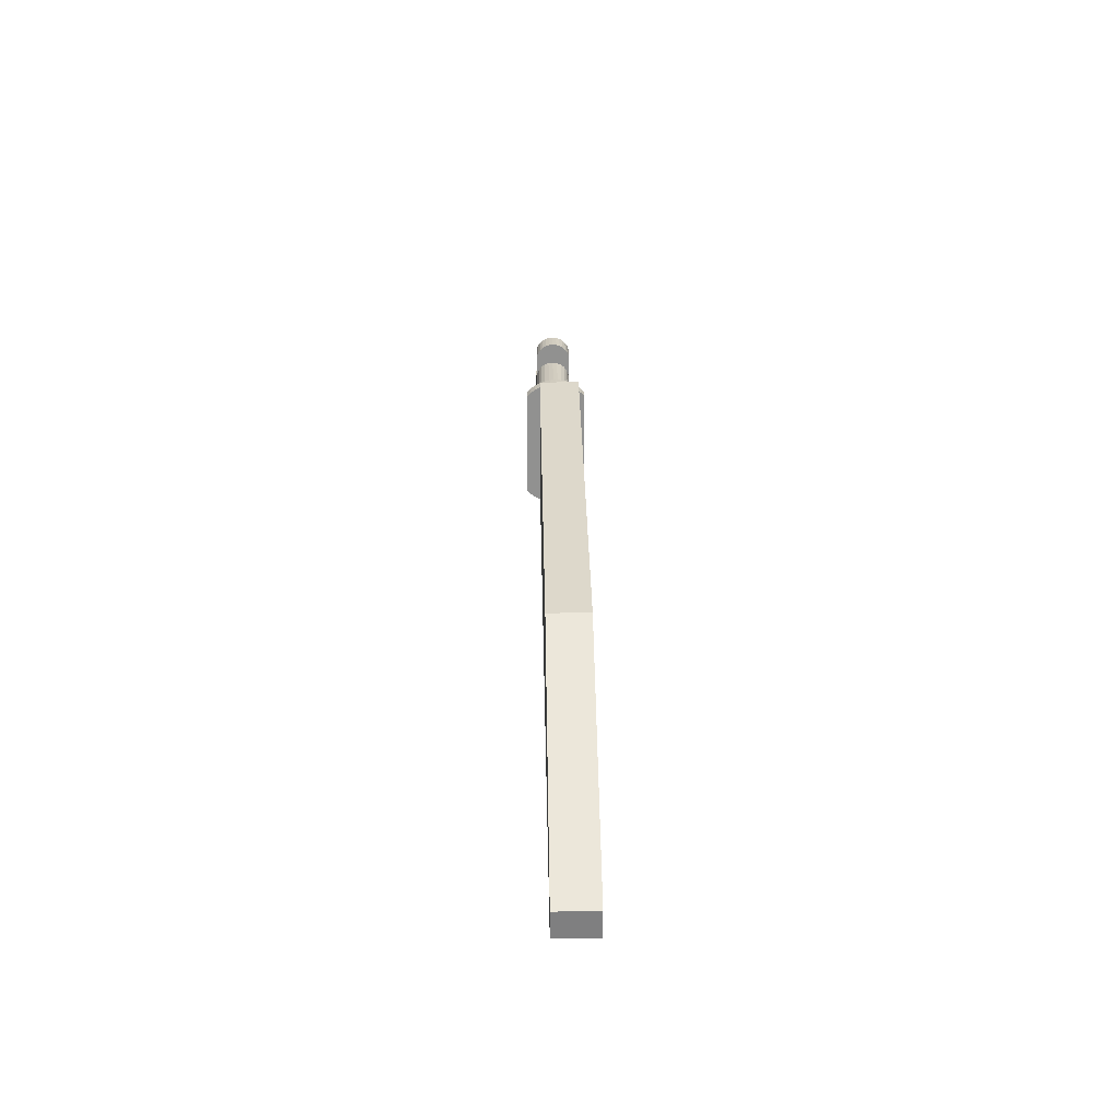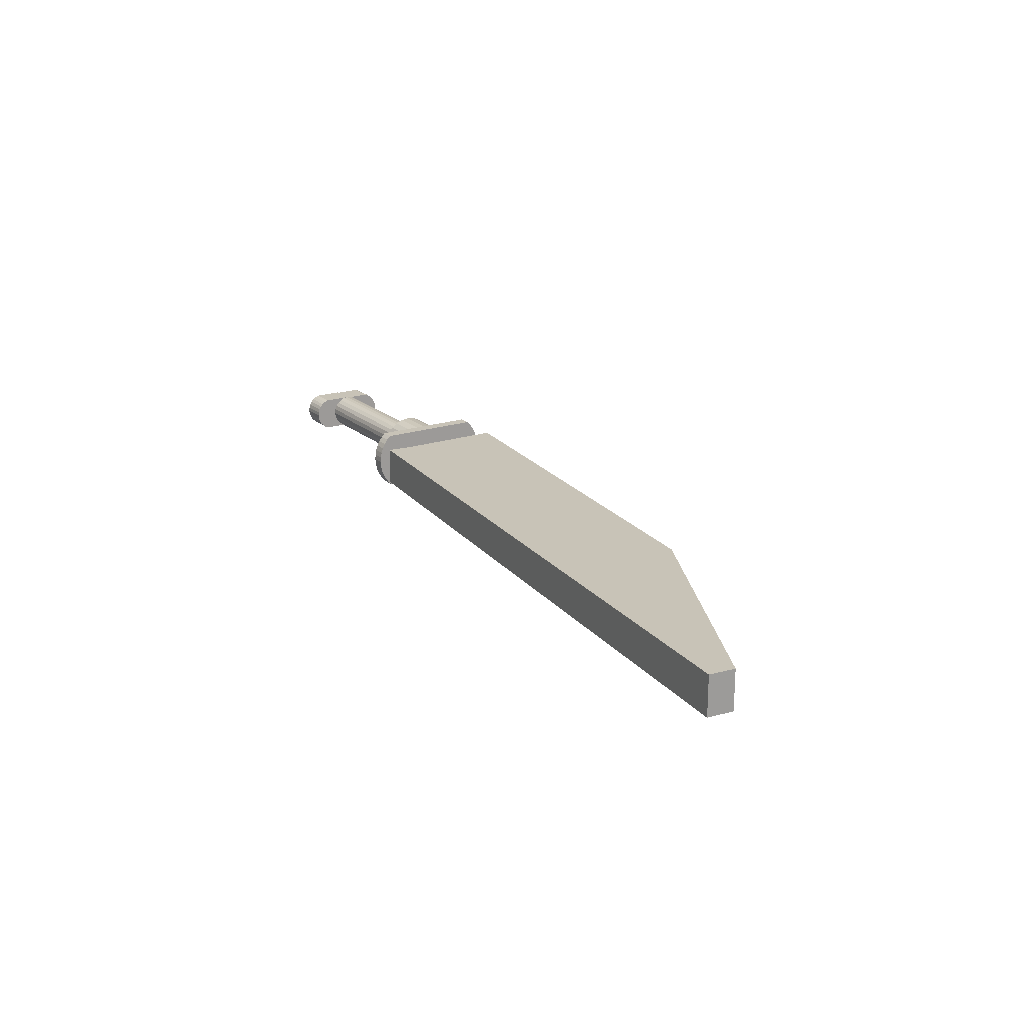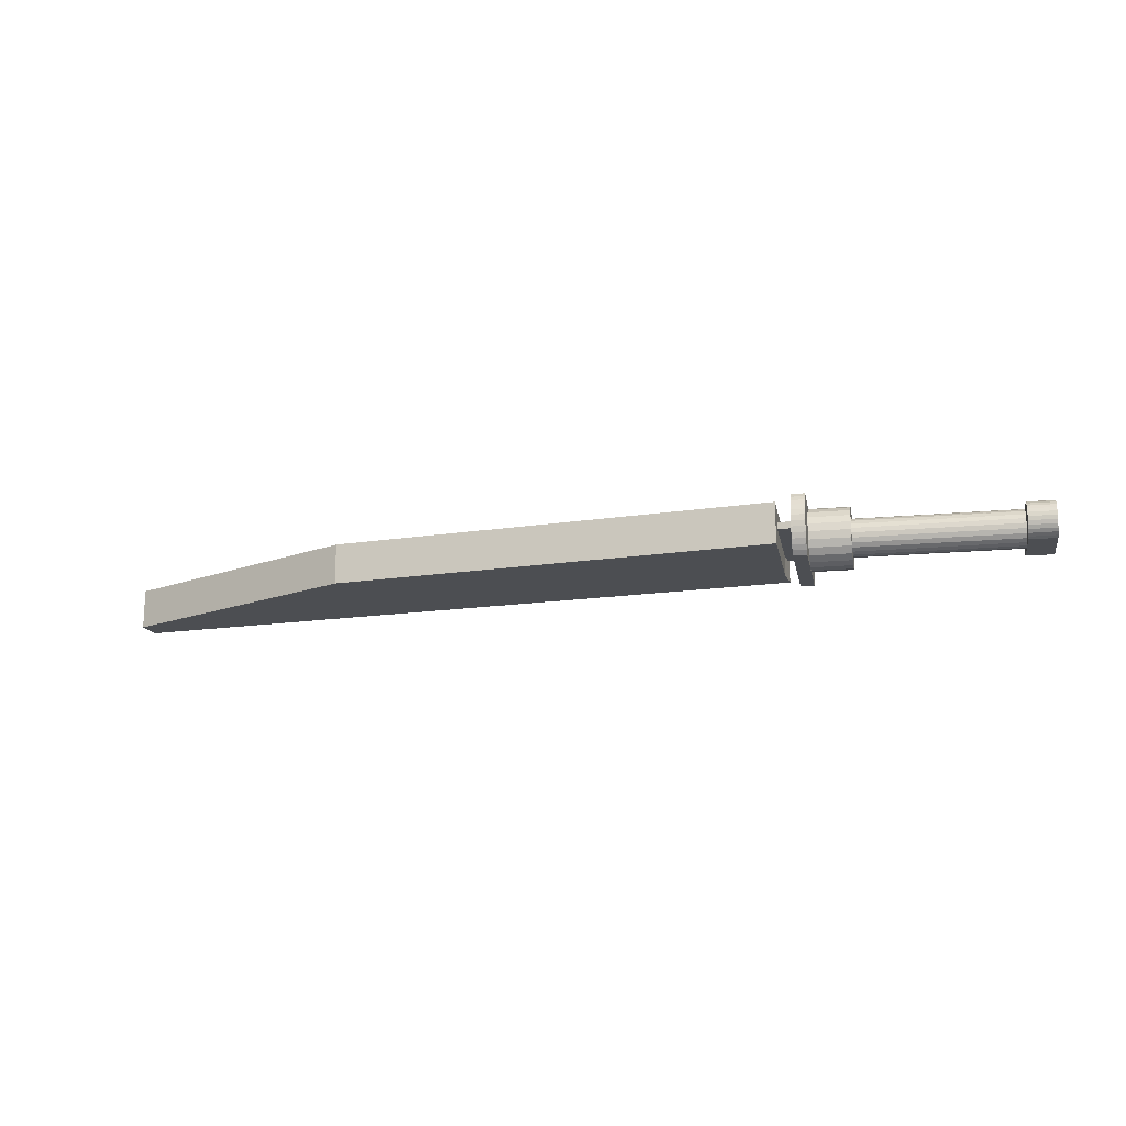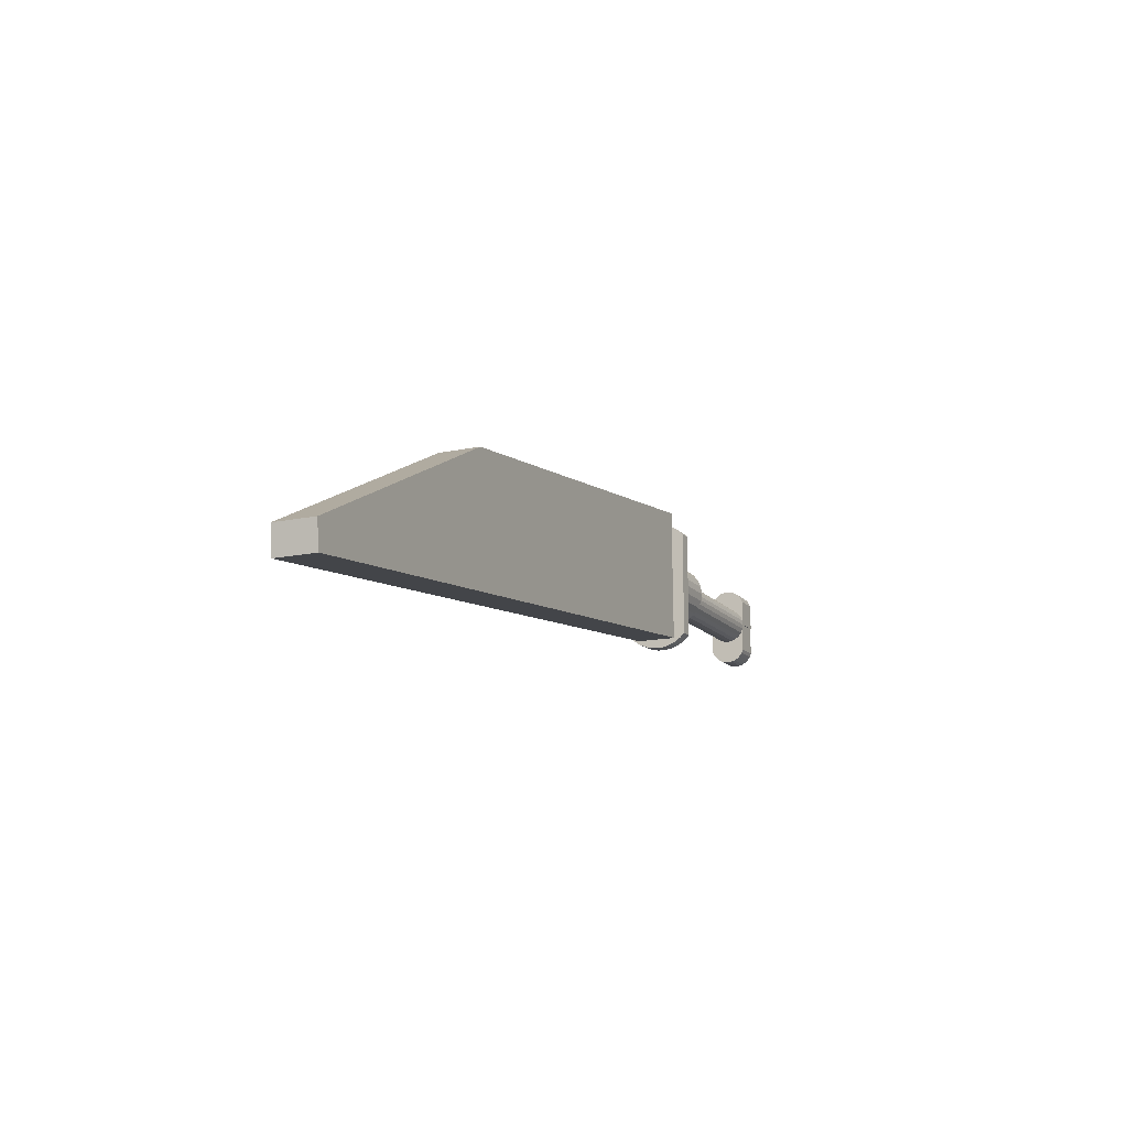
<metadata>
{"format":"obj","ext":"obj","renderer":"f3d","projection":"perspective","resolution":1024,"background":"white","views":[{"elev":24.3,"azim":88.9,"up":"+Y"},{"elev":19.7,"azim":57.5,"up":"+Z"},{"elev":-16.5,"azim":-169.2,"up":"+Z"},{"elev":-14.4,"azim":115.0,"up":"+Y"}]}
</metadata>
<code>
o D01160
v 0.4803 0.1287 0.6032
v 0.1519 0.1888 0.6032
v 0.1519 0.1634 0.6032
v 0.1519 0.2142 0.6032
v 0.3598 0.1888 0.6032
v 0.3598 0.1888 0.6001
v 0.1519 0.1888 0.6001
v 0.1519 0.2142 0.6001
v 0.1519 0.1634 0.6001
v 0.4803 0.1287 0.6001
v 0.05667 0.1865 0.5932
v 0.05032 0.1844 0.594
v 0.05032 0.1865 0.5932
v 0.05667 0.1844 0.594
v 0.05667 0.1803 0.6039
v 0.05032 0.18 0.6017
v 0.05667 0.18 0.6017
v 0.05032 0.1803 0.6039
v 0.1265 0.1865 0.5932
v 0.1265 0.1844 0.594
v 0.05667 0.1964 0.6061
v 0.1265 0.1973 0.6039
v 0.05667 0.1973 0.6039
v 0.1265 0.1964 0.6061
v 0.1519 0.2142 0.5874
v 0.1456 0.2142 0.5874
v 0.1519 0.2161 0.5893
v 0.1456 0.2161 0.5893
v 0.1519 0.2176 0.5915
v 0.1456 0.2176 0.5915
v 0.1519 0.2189 0.5938
v 0.1456 0.2189 0.5938
v 0.1519 0.2198 0.5964
v 0.1456 0.2198 0.5964
v 0.1519 0.1573 0.6043
v 0.1519 0.1573 0.599
v 0.1519 0.1571 0.6017
v 0.1519 0.1578 0.607
v 0.1519 0.1578 0.5964
v 0.1519 0.1587 0.6095
v 0.1519 0.1587 0.5938
v 0.1519 0.16 0.6118
v 0.1519 0.16 0.5915
v 0.1519 0.1616 0.5893
v 0.1519 0.1616 0.614
v 0.1519 0.1634 0.5874
v 0.1519 0.1634 0.6159
v 0.1519 0.2142 0.6159
v 0.1519 0.2161 0.614
v 0.1519 0.2176 0.6118
v 0.1519 0.2189 0.6095
v 0.1519 0.2198 0.607
v 0.1519 0.2204 0.6043
v 0.1519 0.2204 0.599
v 0.1519 0.2206 0.6017
v 0.1456 0.1888 0.5874
v 0.1456 0.1634 0.6001
v 0.1456 0.1634 0.5874
v 0.1456 0.1634 0.6159
v 0.1456 0.1888 0.6159
v 0.1456 0.2142 0.6159
v 0.1456 0.2189 0.6095
v 0.1456 0.2176 0.6118
v 0.1456 0.2204 0.599
v 0.1456 0.2206 0.6017
v 0.1456 0.1573 0.599
v 0.1456 0.1578 0.5964
v 0.1456 0.1587 0.5938
v 0.1456 0.2204 0.6043
v 0.1456 0.2198 0.607
v 0.1456 0.2161 0.614
v 0.1456 0.16 0.5915
v 0.1456 0.1616 0.5893
v 0.1456 0.1616 0.614
v 0.1456 0.16 0.6118
v 0.1456 0.1578 0.607
v 0.1456 0.1573 0.6043
v 0.1456 0.1571 0.6017
v 0.1456 0.1587 0.6095
v 0.1456 0.175 0.598
v 0.1456 0.175 0.6054
v 0.1456 0.1745 0.6017
v 0.1456 0.1764 0.5945
v 0.1456 0.1764 0.6088
v 0.1456 0.1787 0.5916
v 0.1456 0.1787 0.6118
v 0.1456 0.1817 0.5893
v 0.1456 0.1817 0.614
v 0.1456 0.1851 0.5879
v 0.1456 0.1851 0.6155
v 0.1456 0.1925 0.5879
v 0.1456 0.1925 0.6155
v 0.1456 0.196 0.5893
v 0.1456 0.196 0.614
v 0.1456 0.1989 0.5916
v 0.1456 0.1989 0.6118
v 0.1456 0.2012 0.5945
v 0.1456 0.2012 0.6088
v 0.1456 0.2026 0.598
v 0.1456 0.2026 0.6054
v 0.1456 0.2031 0.6017
v 0.1265 0.175 0.6054
v 0.1265 0.175 0.598
v 0.1265 0.1745 0.6017
v 0.1265 0.1764 0.6088
v 0.1265 0.1764 0.5945
v 0.1265 0.1787 0.6118
v 0.1265 0.1787 0.5916
v 0.1265 0.18 0.6017
v 0.1265 0.1803 0.6039
v 0.1265 0.1817 0.614
v 0.1265 0.1812 0.6061
v 0.1265 0.1826 0.6079
v 0.1265 0.1851 0.6155
v 0.1265 0.1844 0.6093
v 0.1265 0.1865 0.6102
v 0.1265 0.1888 0.6159
v 0.1265 0.1888 0.6105
v 0.1265 0.1925 0.6155
v 0.1265 0.1911 0.6102
v 0.1265 0.1932 0.6093
v 0.1265 0.196 0.614
v 0.1265 0.195 0.6079
v 0.1265 0.1989 0.6118
v 0.1265 0.1976 0.6017
v 0.1265 0.1803 0.5994
v 0.1265 0.1817 0.5893
v 0.1265 0.1812 0.5973
v 0.1265 0.1826 0.5954
v 0.1265 0.1851 0.5879
v 0.1265 0.1888 0.5874
v 0.1265 0.1888 0.5929
v 0.1265 0.1911 0.5932
v 0.1265 0.1925 0.5879
v 0.1265 0.1932 0.594
v 0.1265 0.196 0.5893
v 0.1265 0.195 0.5954
v 0.1265 0.1964 0.5973
v 0.1265 0.1989 0.5916
v 0.1265 0.1973 0.5994
v 0.1265 0.2012 0.6088
v 0.1265 0.2012 0.5945
v 0.1265 0.2026 0.6054
v 0.1265 0.2026 0.598
v 0.1265 0.2031 0.6017
v 0.05667 0.1803 0.5994
v 0.05667 0.1812 0.6061
v 0.05667 0.1812 0.5973
v 0.05667 0.1826 0.5954
v 0.05667 0.1826 0.6079
v 0.05667 0.1844 0.6093
v 0.05667 0.1865 0.6102
v 0.05667 0.1888 0.5929
v 0.05667 0.1888 0.6105
v 0.05667 0.1911 0.5932
v 0.05667 0.1911 0.6102
v 0.05667 0.1932 0.6093
v 0.05667 0.1932 0.594
v 0.05667 0.1949 0.608
v 0.05667 0.195 0.5954
v 0.05667 0.195 0.6079
v 0.05667 0.1964 0.5973
v 0.05667 0.1973 0.5994
v 0.05667 0.1976 0.6017
v 0.05032 0.1865 0.6102
v 0.05032 0.1844 0.6093
v 0.05032 0.1888 0.6105
v 0.05032 0.1732 0.5939
v 0.03762 0.1717 0.595
v 0.03762 0.1732 0.5939
v 0.05032 0.1717 0.595
v 0.05032 0.1812 0.6061
v 0.05032 0.1826 0.6079
v 0.05032 0.1812 0.5973
v 0.05032 0.1803 0.5994
v 0.05032 0.1826 0.5954
v 0.05032 0.1911 0.6102
v 0.05032 0.1886 0.5929
v 0.05032 0.1888 0.5929
v 0.03762 0.175 0.5932
v 0.03762 0.1865 0.5932
v 0.05032 0.175 0.5932
v 0.05032 0.1907 0.5931
v 0.05032 0.2015 0.5929
v 0.05032 0.1927 0.5938
v 0.05032 0.1945 0.5949
v 0.05032 0.1959 0.5965
v 0.05032 0.197 0.5983
v 0.05032 0.1975 0.6003
v 0.05032 0.1976 0.6024
v 0.05032 0.1932 0.6093
v 0.05032 0.2015 0.6102
v 0.05032 0.1949 0.608
v 0.05032 0.195 0.6079
v 0.05032 0.1962 0.6064
v 0.05032 0.1972 0.6045
v 0.05032 0.2033 0.5936
v 0.05032 0.2033 0.6094
v 0.05032 0.2048 0.5947
v 0.05032 0.2048 0.6083
v 0.05032 0.2061 0.5961
v 0.05032 0.2061 0.6069
v 0.05032 0.2071 0.5978
v 0.05032 0.2071 0.6052
v 0.05032 0.2077 0.5996
v 0.05032 0.2077 0.6034
v 0.05032 0.2079 0.6015
v 0.03762 0.2015 0.6102
v 0.03762 0.1911 0.6102
v 0.03762 0.1688 0.6037
v 0.03762 0.1688 0.5999
v 0.03762 0.1686 0.6018
v 0.03762 0.1694 0.6055
v 0.03762 0.1694 0.5981
v 0.03762 0.1704 0.6072
v 0.03762 0.1704 0.5964
v 0.03762 0.1717 0.6086
v 0.03762 0.1732 0.6097
v 0.03762 0.175 0.6105
v 0.03762 0.1888 0.6105
v 0.03762 0.1888 0.5932
v 0.03762 0.1888 0.6102
v 0.03762 0.1888 0.5929
v 0.03762 0.2015 0.5929
v 0.03762 0.2033 0.6094
v 0.03762 0.2033 0.5936
v 0.03762 0.2048 0.6083
v 0.03762 0.2048 0.5947
v 0.03762 0.2061 0.6069
v 0.03762 0.2061 0.5961
v 0.03762 0.2071 0.6052
v 0.03762 0.2071 0.5978
v 0.03762 0.2077 0.5996
v 0.03762 0.2077 0.6034
v 0.03762 0.2079 0.6015
v 0.05032 0.1888 0.5932
v 0.05032 0.1688 0.5999
v 0.05032 0.1694 0.5981
v 0.05032 0.1704 0.5964
v 0.05032 0.1717 0.6086
v 0.05032 0.1732 0.6097
v 0.05032 0.1688 0.6037
v 0.05032 0.1686 0.6018
v 0.05032 0.1694 0.6055
v 0.05032 0.1704 0.6072
v 0.05667 0.1888 0.6102
v 0.05032 0.175 0.6105
v 0.05032 0.1973 0.6039
v 0.05032 0.1964 0.6061
v 0.05032 0.1932 0.594
v 0.05032 0.195 0.5954
v 0.05032 0.1964 0.5973
v 0.05032 0.1973 0.5994
v 0.05032 0.1976 0.6017
v 0.05667 0.1888 0.5932
v 0.05032 0.1911 0.5932
v 0.1583 0.2237 0.6096
v 0.1583 0.1983 0.5906
v 0.1583 0.1983 0.6096
v 0.1583 0.2237 0.5906
v 0.3662 0.1983 0.5906
v 0.1583 0.1729 0.5906
v 0.4853 0.1255 0.5906
v 0.1569 0.1602 0.5906
v 0.4866 0.1382 0.5906
v 0.1583 0.1729 0.6096
v 0.3662 0.1983 0.6096
v 0.4866 0.1382 0.6096
v 0.4853 0.1255 0.6096
v 0.1569 0.1602 0.6096
f 3 1 2
f 2 1 4
f 4 1 5
f 6 7 8
f 7 6 9
f 9 6 10
f 2 8 7
f 8 2 4
f 4 6 8
f 6 4 5
f 5 10 6
f 10 5 1
f 1 9 10
f 9 1 3
f 3 7 9
f 7 3 2
f 13 11 12
f 12 11 14
f 15 16 17
f 16 15 18
f 19 14 11
f 14 19 20
f 21 22 23
f 22 21 24
f 25 26 27
f 28 27 26
f 27 28 29
f 30 29 28
f 31 32 33
f 34 33 32
f 35 37 36
f 36 38 35
f 36 39 38
f 39 40 38
f 39 41 40
f 41 42 40
f 41 43 42
f 43 44 42
f 44 45 42
f 44 46 45
f 46 47 45
f 25 47 46
f 25 48 47
f 25 49 48
f 27 49 25
f 50 49 27
f 29 50 27
f 51 50 29
f 31 51 29
f 52 51 31
f 33 52 31
f 53 52 33
f 54 53 33
f 55 53 54
f 56 58 57
f 57 59 56
f 59 60 56
f 26 56 60
f 61 26 60
f 50 51 62
f 62 63 50
f 54 64 55
f 65 55 64
f 66 67 39
f 39 36 66
f 68 41 67
f 41 39 67
f 29 30 31
f 32 31 30
f 52 53 69
f 69 70 52
f 51 52 70
f 70 62 51
f 48 61 60
f 60 59 48
f 59 47 48
f 49 50 63
f 63 71 49
f 48 49 71
f 71 61 48
f 72 43 68
f 41 68 43
f 73 44 72
f 43 72 44
f 58 46 73
f 44 73 46
f 53 55 65
f 65 69 53
f 74 75 42
f 42 45 74
f 76 77 35
f 35 38 76
f 77 78 37
f 37 35 77
f 78 66 36
f 36 37 78
f 33 34 54
f 64 54 34
f 59 74 45
f 45 47 59
f 75 79 40
f 40 42 75
f 58 56 46
f 26 46 56
f 25 46 26
f 79 76 38
f 38 40 79
f 61 71 26
f 28 26 71
f 63 28 71
f 30 28 63
f 62 30 63
f 32 30 62
f 70 32 62
f 34 32 70
f 69 34 70
f 64 34 69
f 65 64 69
f 66 78 77
f 77 67 66
f 77 76 67
f 76 68 67
f 76 79 68
f 79 72 68
f 79 75 72
f 75 73 72
f 75 74 73
f 74 58 73
f 74 59 58
f 59 57 58
f 80 81 82
f 81 80 83
f 81 83 84
f 84 83 85
f 84 85 86
f 86 85 87
f 86 87 88
f 88 87 89
f 88 89 90
f 90 89 56
f 90 56 60
f 60 56 91
f 60 91 92
f 92 91 93
f 92 93 94
f 94 93 95
f 94 95 96
f 96 95 97
f 96 97 98
f 98 97 99
f 98 99 100
f 100 99 101
f 102 103 104
f 103 102 105
f 103 105 106
f 106 105 107
f 106 107 108
f 108 107 109
f 109 107 110
f 111 110 107
f 112 110 111
f 113 112 111
f 114 113 111
f 115 113 114
f 116 115 114
f 117 116 114
f 118 116 117
f 119 118 117
f 120 118 119
f 121 120 119
f 122 121 119
f 123 121 122
f 24 123 122
f 24 122 124
f 24 124 22
f 22 124 125
f 108 126 127
f 126 108 109
f 127 126 128
f 127 128 129
f 127 129 130
f 130 129 20
f 130 20 19
f 130 19 131
f 131 19 132
f 131 132 133
f 131 133 134
f 134 133 135
f 134 135 136
f 136 135 137
f 136 137 138
f 136 138 139
f 139 138 140
f 139 140 125
f 139 125 124
f 139 124 141
f 139 141 142
f 142 141 143
f 142 143 144
f 144 143 145
f 119 92 122
f 122 92 94
f 94 124 122
f 124 94 96
f 114 90 117
f 60 117 90
f 117 60 119
f 92 119 60
f 124 98 141
f 98 124 96
f 141 100 143
f 100 141 98
f 143 101 145
f 101 143 100
f 145 99 144
f 99 145 101
f 144 97 142
f 97 144 99
f 142 95 139
f 95 142 97
f 95 136 139
f 136 95 93
f 93 134 136
f 134 93 91
f 91 131 134
f 131 91 56
f 56 130 131
f 130 56 89
f 89 127 130
f 127 89 87
f 87 108 127
f 108 87 85
f 83 108 85
f 108 83 106
f 80 106 83
f 106 80 103
f 82 103 80
f 103 82 104
f 81 104 82
f 104 81 102
f 84 102 81
f 105 102 84
f 84 86 105
f 107 105 86
f 107 86 111
f 88 111 86
f 111 88 114
f 90 114 88
f 146 15 17
f 147 148 149
f 147 149 150
f 150 149 14
f 150 14 151
f 151 14 152
f 152 14 11
f 152 11 153
f 152 153 154
f 154 153 155
f 154 155 156
f 157 156 155
f 160 159 158
f 162 161 160
f 21 161 162
f 163 21 162
f 23 21 163
f 164 140 163
f 140 164 125
f 163 138 162
f 138 163 140
f 110 17 109
f 17 110 15
f 151 165 166
f 165 151 152
f 152 167 165
f 167 152 154
f 168 169 170
f 169 168 171
f 128 149 129
f 149 128 148
f 126 148 128
f 148 126 146
f 112 113 147
f 150 147 113
f 133 153 155
f 153 133 132
f 154 118 156
f 120 156 118
f 20 149 14
f 149 20 129
f 152 116 154
f 118 154 116
f 132 11 153
f 11 132 19
f 151 115 152
f 116 152 115
f 137 158 160
f 158 137 135
f 135 155 158
f 155 135 133
f 23 125 164
f 125 23 22
f 120 157 156
f 157 120 121
f 162 137 160
f 137 162 138
f 161 24 21
f 24 161 123
f 150 172 147
f 172 150 173
f 150 113 151
f 115 151 113
f 146 174 148
f 174 146 175
f 148 176 149
f 176 148 174
f 17 175 146
f 175 17 16
f 150 166 173
f 166 150 151
f 147 18 15
f 18 147 172
f 110 112 15
f 147 15 112
f 154 177 167
f 177 154 156
f 14 176 12
f 176 14 149
f 121 159 157
f 159 121 161
f 161 121 123
f 153 179 178
f 178 13 153
f 13 11 153
f 109 146 126
f 146 109 17
f 13 180 181
f 180 13 182
f 179 184 183
f 185 183 184
f 186 185 184
f 187 186 184
f 188 187 184
f 189 188 184
f 190 189 184
f 191 192 177
f 192 191 193
f 192 193 194
f 192 194 195
f 196 192 195
f 190 192 196
f 184 192 190
f 197 192 184
f 198 192 197
f 199 198 197
f 200 198 199
f 201 200 199
f 202 200 201
f 203 202 201
f 202 203 204
f 204 203 205
f 206 204 205
f 207 206 205
f 177 208 209
f 208 177 192
f 210 211 212
f 211 210 213
f 211 213 214
f 214 213 215
f 214 215 216
f 216 215 217
f 216 217 169
f 169 217 218
f 169 218 170
f 170 218 219
f 170 219 180
f 180 219 220
f 180 220 181
f 181 220 221
f 221 220 222
f 221 222 209
f 221 209 223
f 223 209 224
f 224 209 208
f 224 208 225
f 224 225 226
f 226 225 227
f 226 227 228
f 228 227 229
f 230 228 229
f 231 230 229
f 232 230 231
f 233 232 231
f 234 233 231
f 235 233 234
f 179 236 223
f 223 236 221
f 236 181 221
f 181 236 13
f 192 225 208
f 225 192 198
f 198 227 225
f 227 198 200
f 231 229 204
f 204 229 202
f 237 214 238
f 214 237 211
f 239 169 171
f 169 239 216
f 240 218 217
f 218 240 241
f 238 216 239
f 216 238 214
f 232 233 203
f 205 203 233
f 230 232 201
f 203 201 232
f 227 202 229
f 202 227 200
f 182 170 180
f 170 182 168
f 233 235 205
f 207 205 235
f 235 234 207
f 206 207 234
f 242 212 243
f 212 242 210
f 223 224 179
f 184 179 224
f 234 231 206
f 204 206 231
f 244 210 242
f 210 244 213
f 245 213 244
f 213 245 215
f 240 215 245
f 215 240 217
f 243 211 237
f 211 243 212
f 228 230 199
f 201 199 230
f 228 199 226
f 197 226 199
f 226 197 224
f 184 224 197
f 246 209 222
f 209 246 177
f 177 246 156
f 220 246 222
f 246 220 154
f 154 220 167
f 247 220 219
f 220 247 167
f 241 219 218
f 219 241 247
f 21 23 248
f 248 249 21
f 250 251 158
f 160 158 251
f 162 252 163
f 253 163 252
f 160 251 162
f 252 162 251
f 13 178 236
f 179 236 178
f 163 253 164
f 254 164 253
f 243 237 242
f 244 242 237
f 238 244 237
f 245 244 238
f 239 245 238
f 240 245 239
f 171 240 239
f 241 240 171
f 168 241 171
f 247 241 168
f 182 247 168
f 172 247 182
f 173 247 172
f 166 247 173
f 165 247 166
f 167 247 165
f 18 172 182
f 16 18 182
f 13 12 182
f 176 182 12
f 174 182 176
f 175 182 174
f 16 182 175
f 147 15 146
f 148 147 146
f 148 150 147
f 149 150 148
f 149 151 150
f 14 151 149
f 154 152 11
f 255 154 11
f 246 154 255
f 156 246 255
f 153 156 255
f 153 155 156
f 155 158 157
f 158 159 157
f 160 161 159
f 160 21 161
f 160 162 21
f 162 23 21
f 162 163 23
f 163 23 164
f 23 164 254
f 254 248 23
f 191 177 157
f 156 157 177
f 193 191 159
f 157 159 191
f 194 193 161
f 159 161 193
f 161 21 249
f 194 161 249
f 13 236 11
f 255 11 236
f 256 250 155
f 158 155 250
f 179 256 153
f 155 153 256
f 236 179 153
f 255 236 153
f 257 258 259
f 258 257 260
f 261 258 260
f 258 261 262
f 262 263 264
f 263 262 261
f 263 261 265
f 259 262 266
f 262 259 258
f 257 261 260
f 261 257 267
f 267 265 261
f 265 267 268
f 269 266 270
f 266 269 259
f 259 269 257
f 257 269 267
f 267 269 268
f 269 264 263
f 264 269 270
f 265 269 263
f 269 265 268
f 266 264 270
f 264 266 262

</code>
